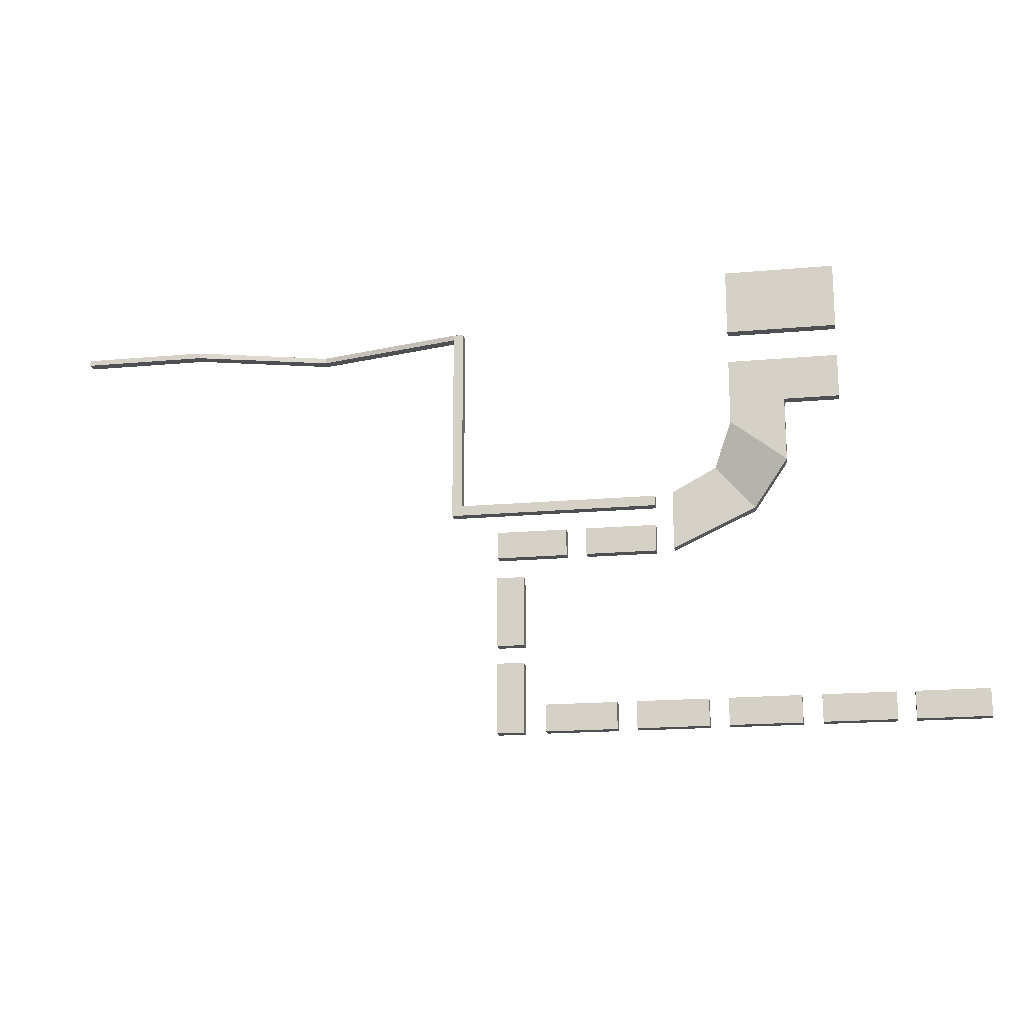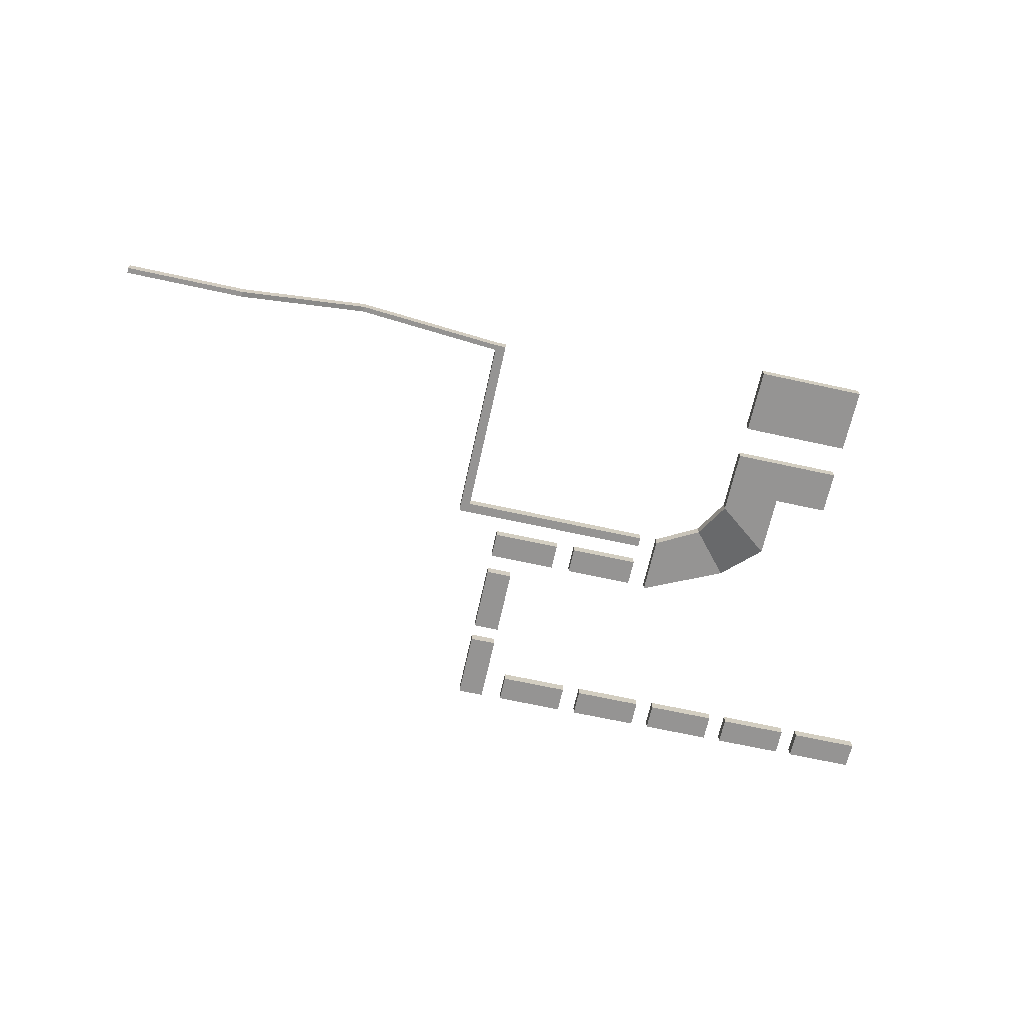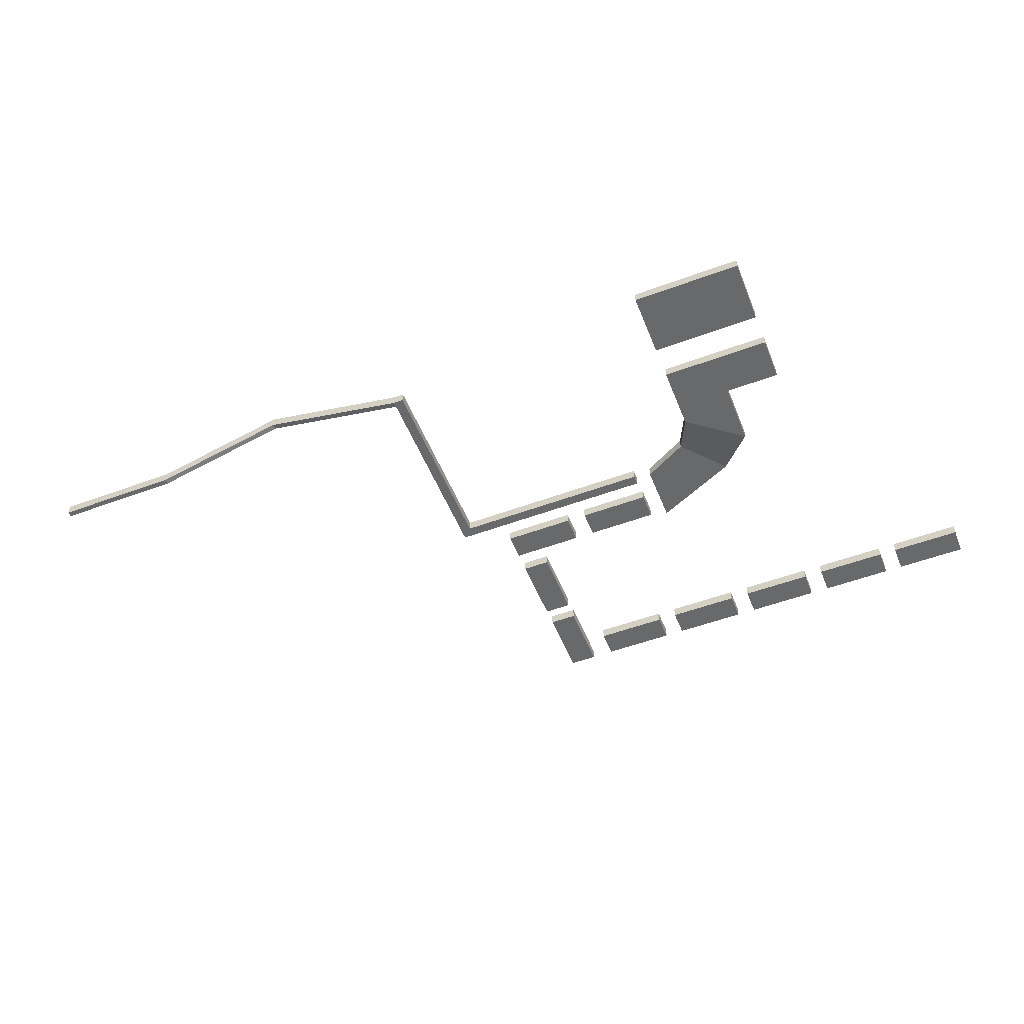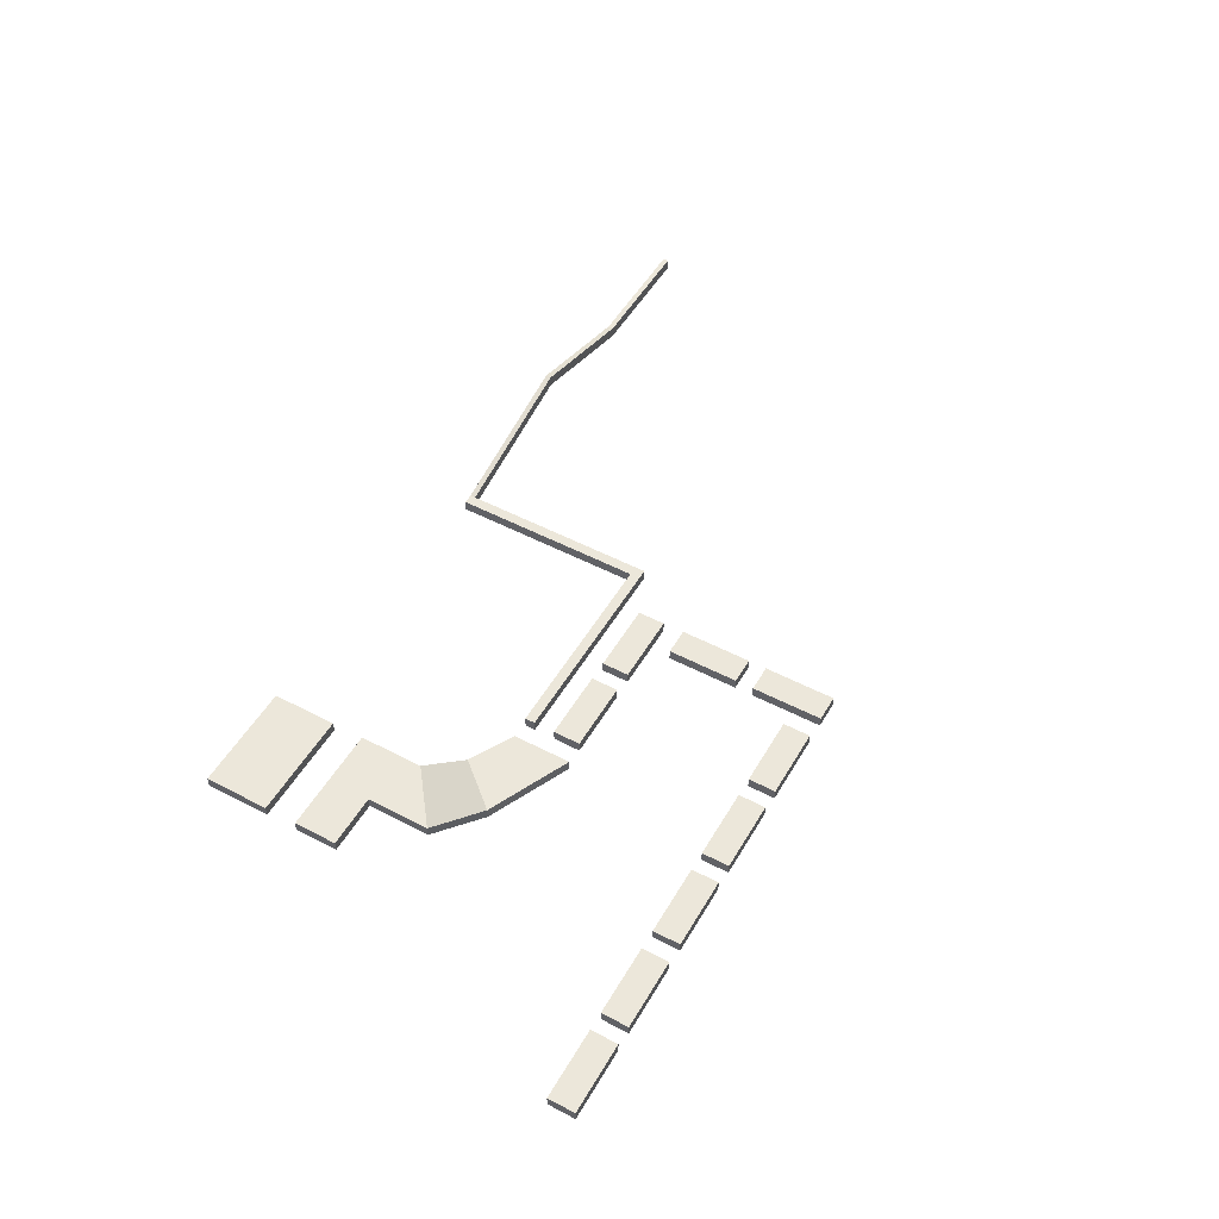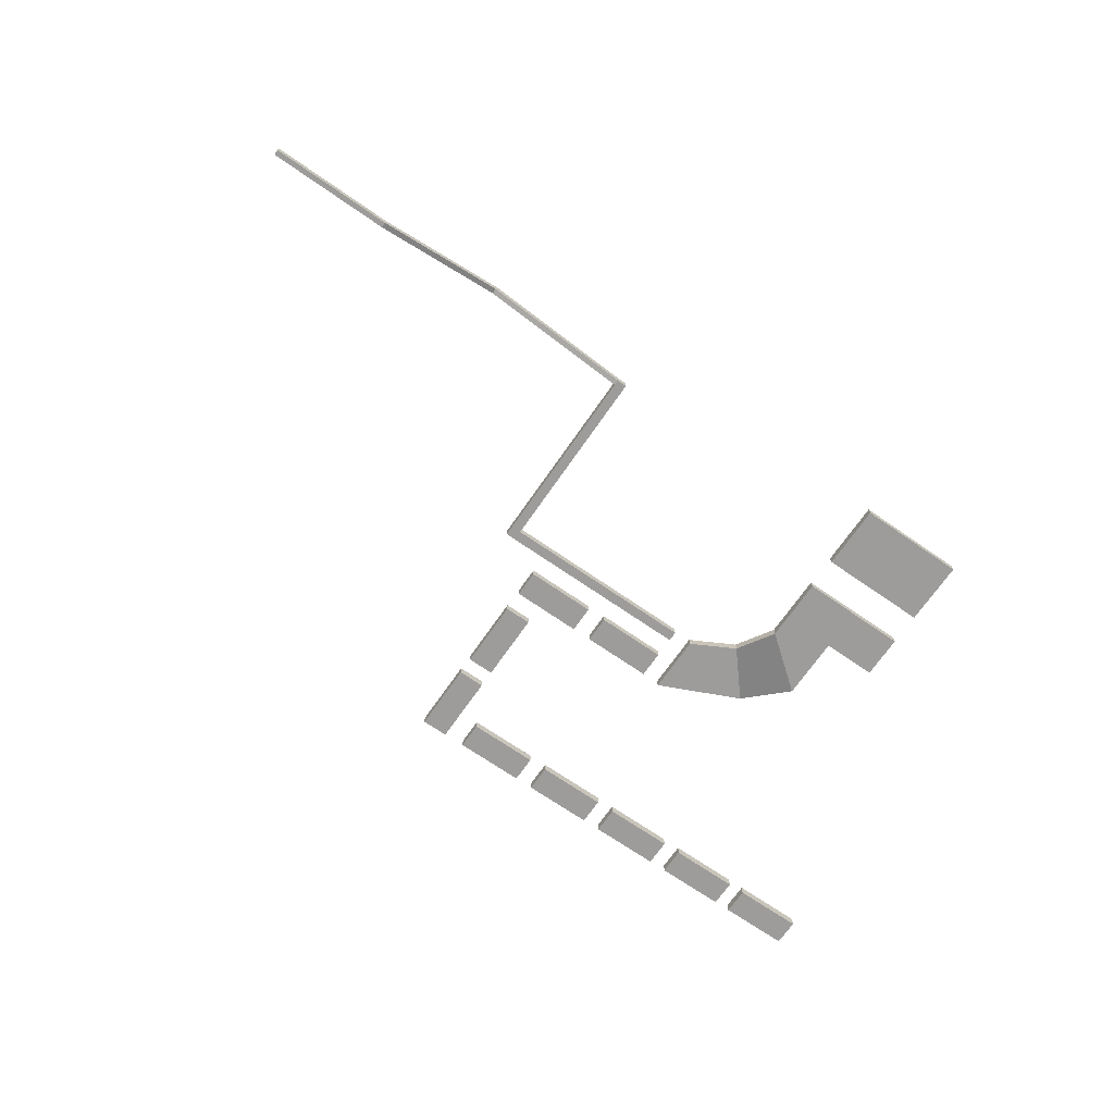
<metadata>
{"format":"obj","ext":"obj","renderer":"f3d","projection":"perspective","resolution":1024,"background":"white","views":[{"elev":-17.7,"azim":10.1,"up":"+Z"},{"elev":-67.1,"azim":-12.4,"up":"+Y"},{"elev":-52.6,"azim":21.7,"up":"+Y"},{"elev":51.4,"azim":119.6,"up":"+Y"},{"elev":-70.1,"azim":-34.7,"up":"+Y"}]}
</metadata>
<code>
v -5 -0.5 -3
v -5 -0.5 3
v -5 0.5 -3
v -5 0.5 3
v 5 -0.5 -3
v 5 -0.5 3
v 5 0.5 -3
v 5 0.5 3
v -0.00025 -0.5 -10
v -0.00025 -0.5 -6
v -0.00025 0.5 -10
v 0 0.5 -6
v 5 -0.5 -10
v 5 -0.5 -6
v 5 0.5 -10
v 5 0.5 -6
v -5 -0.5 -10
v -5 0.5 -10
v -5 0.5 -6
v -5 -0.5 -6
v -0.00026 -0.5 -15.84
v -0.00026 0.5 -15.84
v -5 0.5 -11.95
v -5 -0.5 -11.95
v -3.122 1.115 -19.85
v -3.122 2.115 -19.85
v -6.616 2.115 -15.77
v -6.616 1.115 -15.77
v -10.65 1.115 -23.3
v -10.65 2.115 -23.3
v -10.65 2.115 -17.95
v -10.65 1.115 -17.95
v -18.84 1.648 -23.3
v -18.84 1.648 -20.83
v -18.84 2.648 -23.3
v -18.84 2.648 -20.83
v -12.34 1.648 -23.3
v -12.34 1.648 -20.83
v -12.34 2.648 -23.3
v -12.34 2.648 -20.83
v -27.23 1.648 -33.39
v -24.75 1.648 -33.39
v -27.23 2.648 -33.39
v -24.75 2.648 -33.39
v -27.23 1.648 -39.88
v -24.75 1.648 -39.88
v -27.23 2.648 -39.88
v -24.75 2.648 -39.88
v -27.2 1.648 -23.3
v -27.2 1.648 -20.83
v -27.2 2.648 -23.3
v -27.2 2.648 -20.83
v -20.71 1.648 -23.3
v -20.71 1.648 -20.83
v -20.71 2.648 -23.3
v -20.71 2.648 -20.83
v -27.23 1.648 -25.24
v -24.75 1.648 -25.24
v -27.23 2.648 -25.24
v -24.75 2.648 -25.24
v -27.23 1.648 -31.73
v -24.75 1.648 -31.73
v -27.23 2.648 -31.73
v -24.75 2.648 -31.73
v -22.7 1.648 -39.85
v -22.7 1.648 -37.37
v -22.7 2.648 -39.85
v -22.7 2.648 -37.37
v -16.21 1.648 -39.85
v -16.21 1.648 -37.37
v -16.21 2.648 -39.85
v -16.21 2.648 -37.37
v -14.41 1.648 -39.85
v -14.41 1.648 -37.37
v -14.41 2.648 -39.85
v -14.41 2.648 -37.37
v -7.916 1.648 -39.85
v -7.916 1.648 -37.37
v -7.916 2.648 -39.85
v -7.916 2.648 -37.37
v -6.145 1.648 -39.85
v -6.145 1.648 -37.37
v -6.145 2.648 -39.85
v -6.145 2.648 -37.37
v 0.3481 1.648 -39.85
v 0.3476 1.648 -37.37
v 0.3481 2.648 -39.85
v 0.3476 2.648 -37.37
v 2.12 1.648 -39.85
v 2.119 1.648 -37.37
v 2.12 2.648 -39.85
v 2.119 2.648 -37.37
v 8.612 1.648 -39.85
v 8.612 1.648 -37.37
v 8.612 2.648 -39.85
v 8.612 2.648 -37.37
v 10.24 1.648 -39.85
v 10.24 1.648 -37.37
v 10.24 2.648 -39.85
v 10.24 2.648 -37.37
v 16.73 1.648 -39.85
v 16.73 1.648 -37.37
v 16.73 2.648 -39.85
v 16.73 2.648 -37.37
v -30.67 1.648 -18.91
v -30.67 1.648 -17.99
v -30.67 2.648 -18.91
v -30.67 2.648 -17.99
v -12.34 1.648 -18.91
v -12.34 1.648 -17.99
v -12.34 2.648 -18.91
v -12.34 2.648 -17.99
v -31.59 1.648 -18.91
v -31.59 2.648 -18.91
v -31.59 2.648 -17.99
v -31.59 1.648 -17.99
v -30.68 2.648 -0.9887
v -30.68 1.648 -0.9887
v -31.6 1.648 -0.9891
v -31.6 2.648 -0.9891
v -30.68 2.648 -0.4927
v -30.68 1.648 -0.4927
v -31.6 1.648 -0.4932
v -31.6 2.648 -0.4932
v -45.45 5.2 -0.9964
v -45.45 6.2 -0.9964
v -45.45 6.2 -0.5005
v -45.45 5.2 -0.5005
v -57.43 1.648 -1.003
v -57.43 2.648 -1.003
v -57.43 2.648 -0.5068
v -57.43 1.648 -0.5068
v -68.87 1.648 -1.009
v -68.87 2.648 -1.009
v -68.87 2.648 -0.5128
v -68.87 1.648 -0.5128
f 5 1 3
f 5 3 7
f 6 8 4
f 6 4 2
f 3 1 2
f 3 2 4
f 7 8 6
f 7 6 5
f 4 8 7
f 4 7 3
f 2 1 5
f 2 5 6
f 11 15 13
f 11 13 9
f 14 16 12
f 14 12 10
f 15 16 14
f 15 14 13
f 12 16 15
f 12 15 11
f 13 14 10
f 13 10 9
f 20 17 9
f 20 9 10
f 18 19 12
f 18 12 11
f 19 20 10
f 19 10 12
f 20 19 18
f 20 18 17
f 24 21 9
f 24 9 17
f 21 22 11
f 21 11 9
f 22 23 18
f 22 18 11
f 23 24 17
f 23 17 18
f 28 25 21
f 28 21 24
f 25 26 22
f 25 22 21
f 26 27 23
f 26 23 22
f 27 28 24
f 27 24 23
f 32 29 25
f 32 25 28
f 29 30 26
f 29 26 25
f 30 31 27
f 30 27 26
f 31 32 28
f 31 28 27
f 32 31 30
f 32 30 29
f 35 39 37
f 35 37 33
f 38 40 36
f 38 36 34
f 34 36 35
f 34 35 33
f 39 40 38
f 39 38 37
f 36 40 39
f 36 39 35
f 37 38 34
f 37 34 33
f 43 47 45
f 43 45 41
f 46 48 44
f 46 44 42
f 42 44 43
f 42 43 41
f 47 48 46
f 47 46 45
f 44 48 47
f 44 47 43
f 45 46 42
f 45 42 41
f 51 55 53
f 51 53 49
f 54 56 52
f 54 52 50
f 50 52 51
f 50 51 49
f 55 56 54
f 55 54 53
f 52 56 55
f 52 55 51
f 53 54 50
f 53 50 49
f 59 63 61
f 59 61 57
f 62 64 60
f 62 60 58
f 58 60 59
f 58 59 57
f 63 64 62
f 63 62 61
f 60 64 63
f 60 63 59
f 61 62 58
f 61 58 57
f 67 71 69
f 67 69 65
f 70 72 68
f 70 68 66
f 66 68 67
f 66 67 65
f 71 72 70
f 71 70 69
f 68 72 71
f 68 71 67
f 69 70 66
f 69 66 65
f 75 79 77
f 75 77 73
f 78 80 76
f 78 76 74
f 74 76 75
f 74 75 73
f 79 80 78
f 79 78 77
f 76 80 79
f 76 79 75
f 77 78 74
f 77 74 73
f 83 87 85
f 83 85 81
f 86 88 84
f 86 84 82
f 82 84 83
f 82 83 81
f 87 88 86
f 87 86 85
f 84 88 87
f 84 87 83
f 85 86 82
f 85 82 81
f 91 95 93
f 91 93 89
f 94 96 92
f 94 92 90
f 90 92 91
f 90 91 89
f 95 96 94
f 95 94 93
f 92 96 95
f 92 95 91
f 93 94 90
f 93 90 89
f 99 103 101
f 99 101 97
f 102 104 100
f 102 100 98
f 98 100 99
f 98 99 97
f 103 104 102
f 103 102 101
f 100 104 103
f 100 103 99
f 101 102 98
f 101 98 97
f 107 111 109
f 107 109 105
f 110 112 108
f 110 108 106
f 111 112 110
f 111 110 109
f 108 112 111
f 108 111 107
f 109 110 106
f 109 106 105
f 116 113 105
f 116 105 106
f 113 114 107
f 113 107 105
f 114 115 108
f 114 108 107
f 116 115 114
f 116 114 113
f 120 117 108
f 120 108 115
f 117 118 106
f 117 106 108
f 118 119 116
f 118 116 106
f 119 120 115
f 119 115 116
f 124 121 117
f 124 117 120
f 121 122 118
f 121 118 117
f 122 123 119
f 122 119 118
f 124 123 122
f 124 122 121
f 128 125 119
f 128 119 123
f 125 126 120
f 125 120 119
f 126 127 124
f 126 124 120
f 127 128 123
f 127 123 124
f 132 129 125
f 132 125 128
f 129 130 126
f 129 126 125
f 130 131 127
f 130 127 126
f 131 132 128
f 131 128 127
f 136 133 129
f 136 129 132
f 133 134 130
f 133 130 129
f 134 135 131
f 134 131 130
f 135 136 132
f 135 132 131
f 136 135 134
f 136 134 133

</code>
